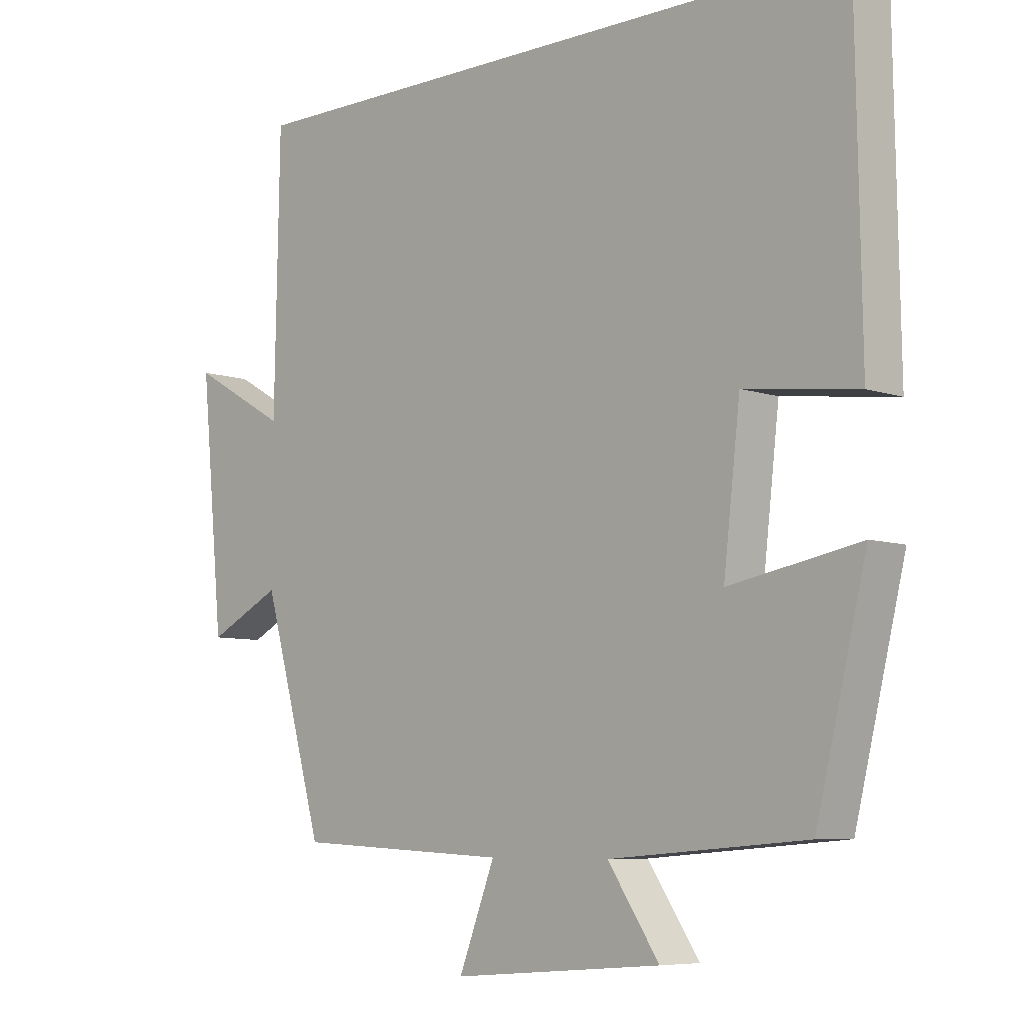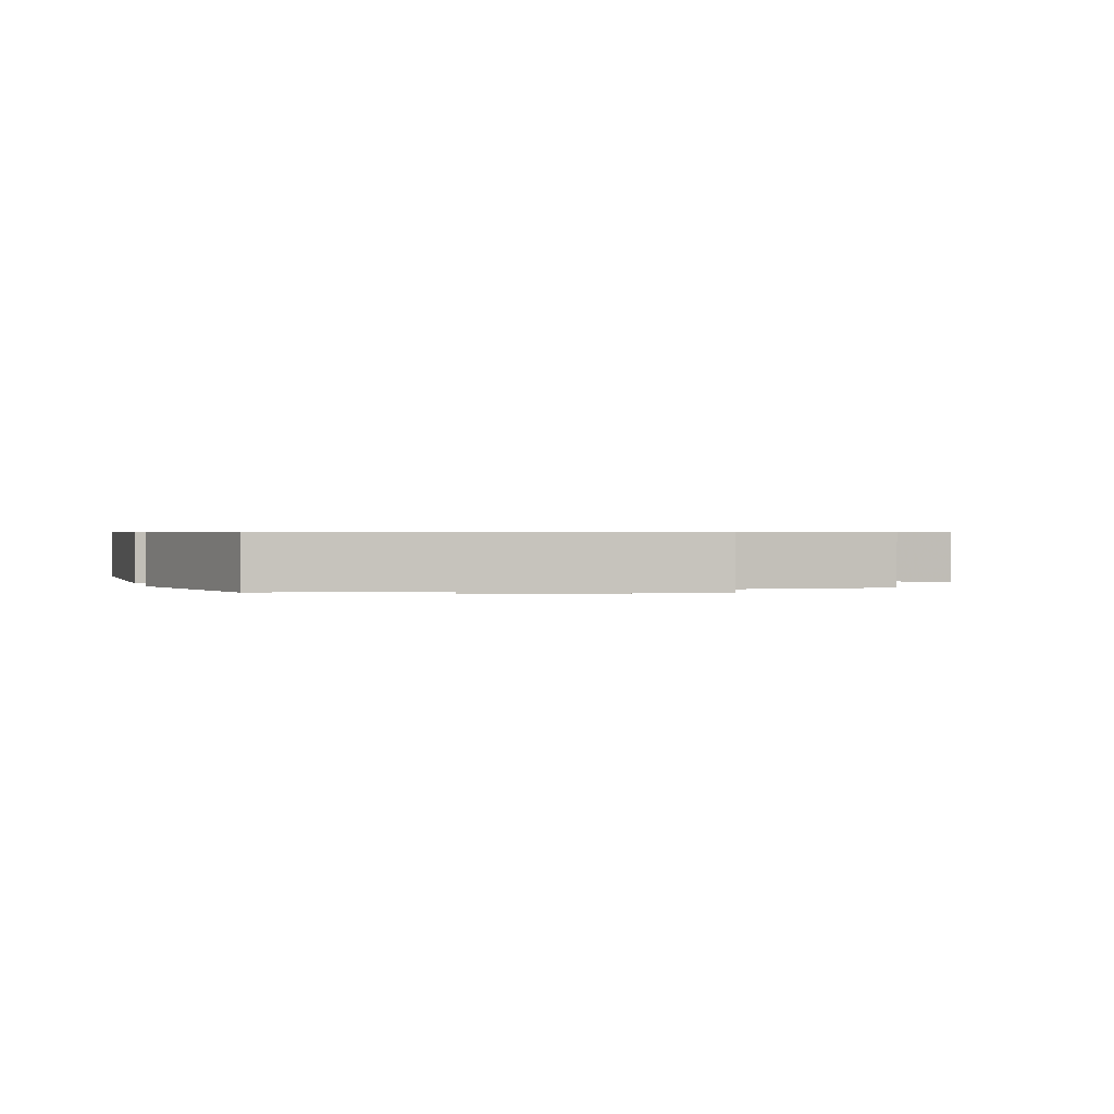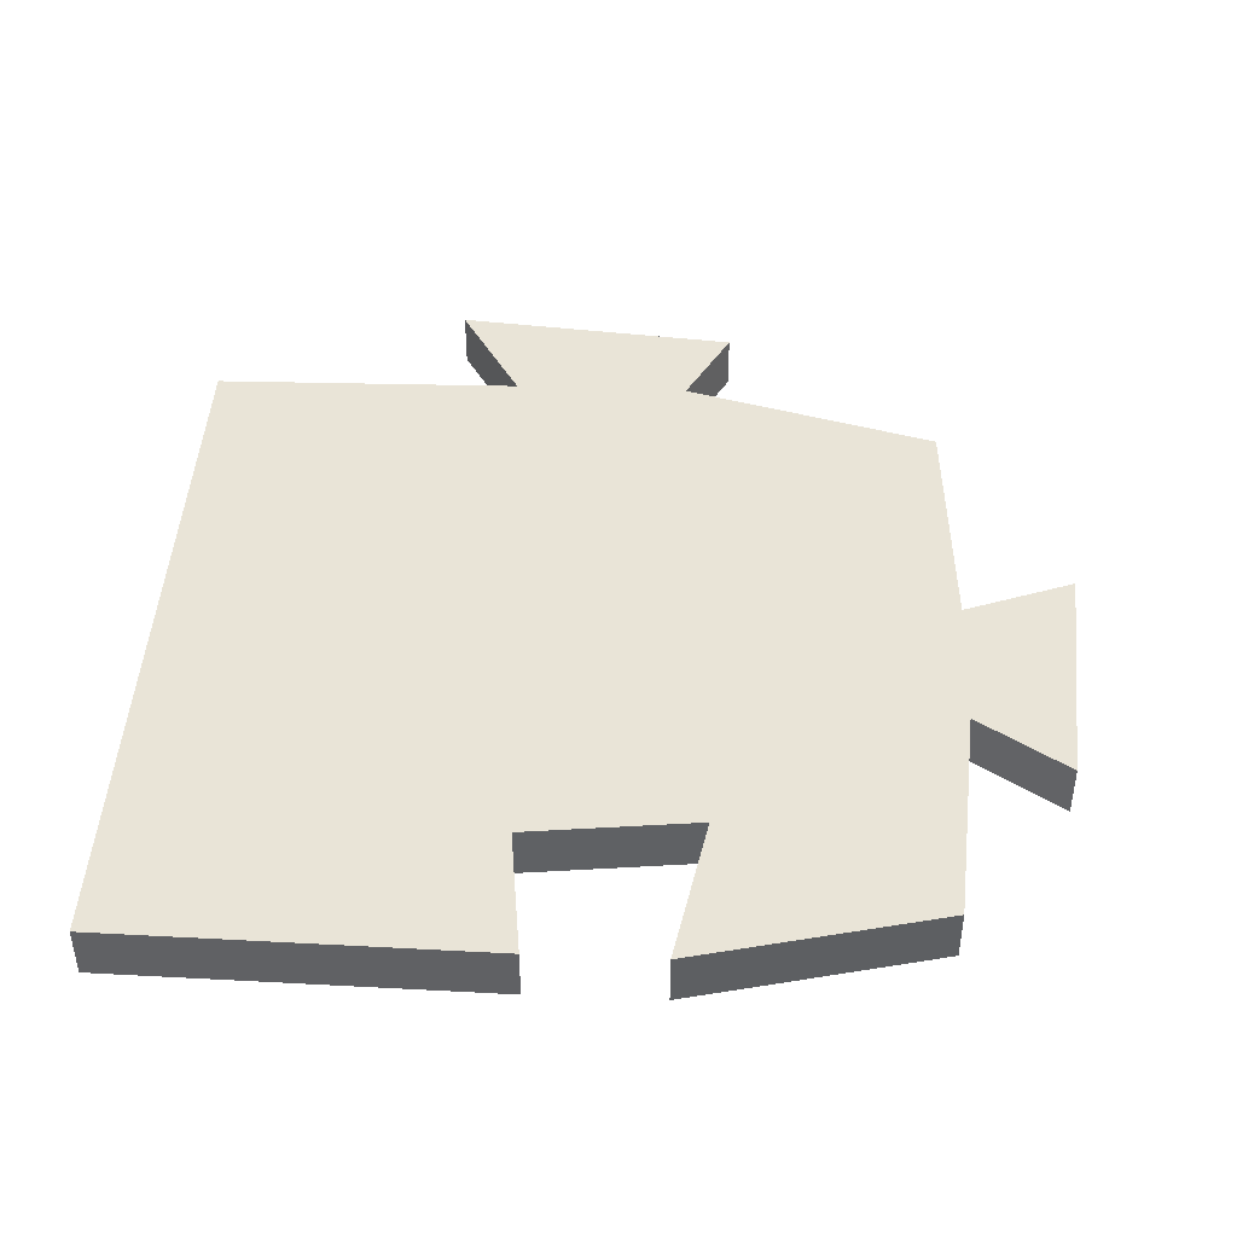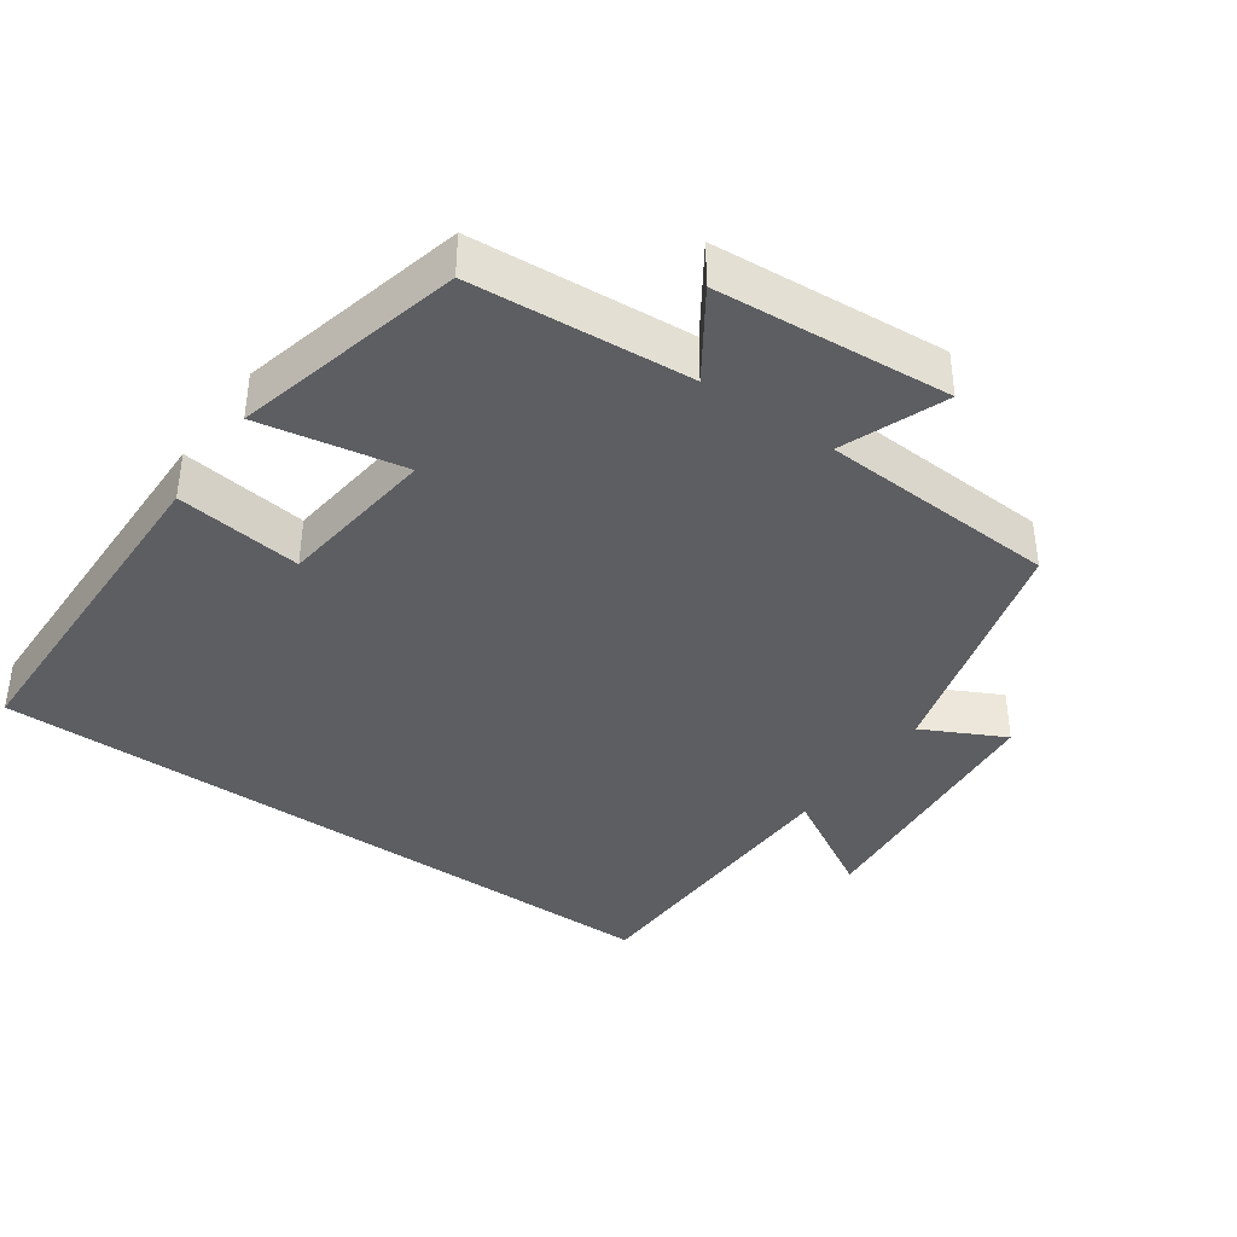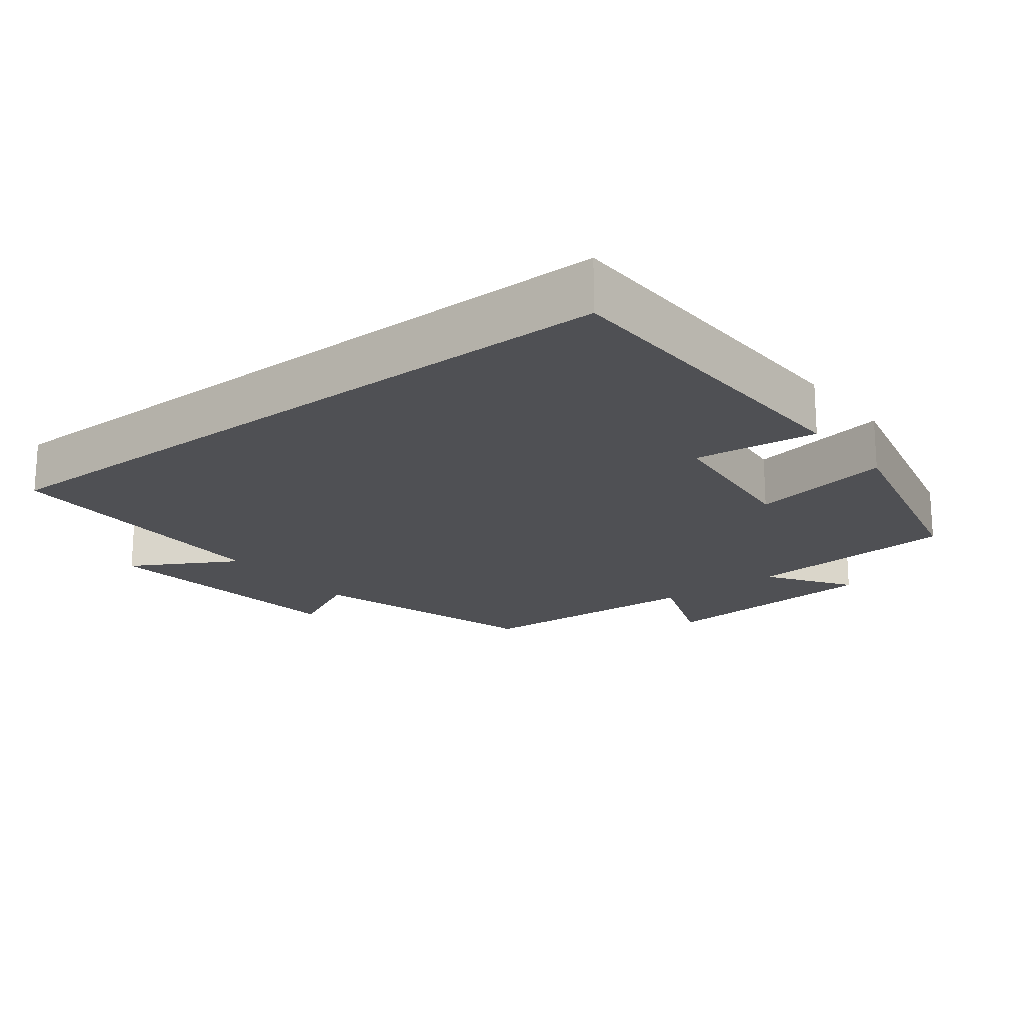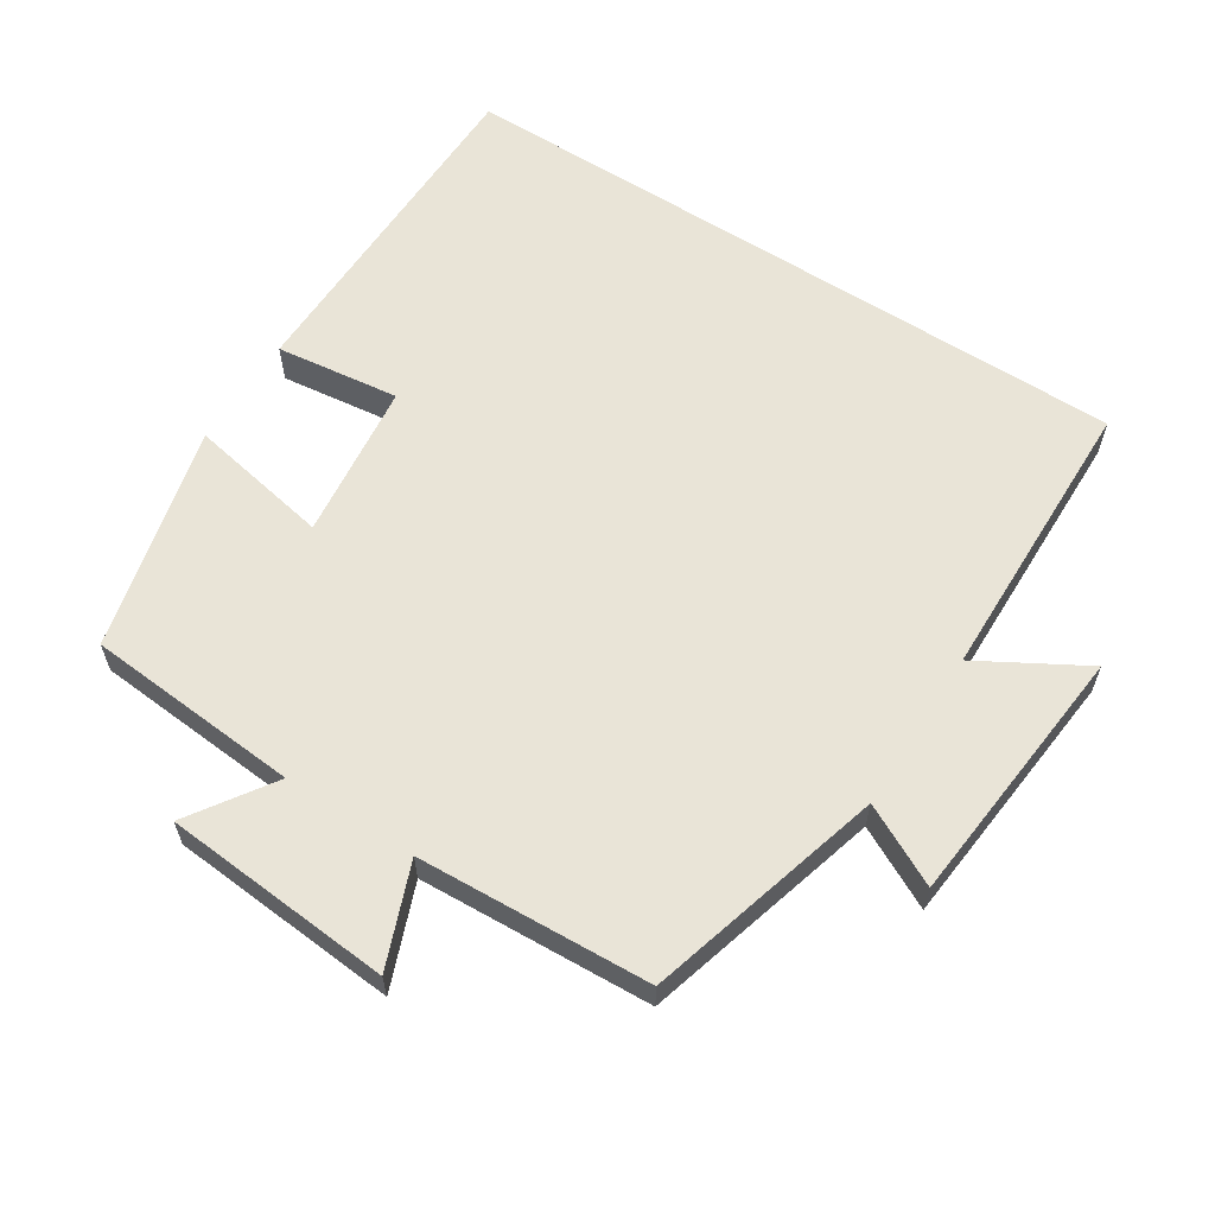
<metadata>
{"format":"obj","ext":"obj","renderer":"f3d","projection":"perspective","resolution":1024,"background":"white","views":[{"elev":-7.1,"azim":44.9,"up":"+Z"},{"elev":0.7,"azim":164.3,"up":"+Y"},{"elev":42.9,"azim":92.7,"up":"+Y"},{"elev":-39.0,"azim":144.7,"up":"+Y"},{"elev":-19.1,"azim":38.0,"up":"+Y"},{"elev":61.1,"azim":-147.4,"up":"+Y"}]}
</metadata>
<code>
v -0.405 0.07 -0.483
v -0.5 0.07 -0.145
v -0.614 0.07 -0.203
v -0.65 0.07 0.173
v -0.5 0.07 0.087
v -0.492 0.07 0.5
v 0.492 0.07 0.5
v 0.5 0.07 0.008
v 0.324 0.07 0.03
v 0.298 0.07 -0.194
v 0.5 0.07 -0.156
v 0.422 0.07 -0.476
v 0.117 0.07 -0.5
v 0.197 0.07 -0.619
v -0.129 0.07 -0.645
v -0.073 0.07 -0.5
v -0.405 0 -0.483
v -0.5 0 -0.145
v -0.614 0 -0.203
v -0.65 0 0.173
v -0.5 0 0.087
v -0.492 0 0.5
v 0.492 0 0.5
v 0.5 0 0.008
v 0.324 0 0.03
v 0.298 0 -0.194
v 0.5 0 -0.156
v 0.422 0 -0.476
v 0.117 0 -0.5
v 0.197 0 -0.619
v -0.129 0 -0.645
v -0.073 0 -0.5
f 13 14 15 16
f 13 16 1 2
f 10 11 12 13
f 9 10 13 2
f 6 7 8 9
f 5 6 9 2
f 2 3 4 5
f 32 31 30 29
f 18 17 32 29
f 29 28 27 26
f 18 29 26 25
f 25 24 23 22
f 18 25 22 21
f 21 20 19 18
f 1 17 18 2
f 2 18 19 3
f 3 19 20 4
f 4 20 21 5
f 5 21 22 6
f 6 22 23 7
f 7 23 24 8
f 8 24 25 9
f 9 25 26 10
f 10 26 27 11
f 11 27 28 12
f 12 28 29 13
f 13 29 30 14
f 14 30 31 15
f 15 31 32 16
f 16 32 17 1

</code>
